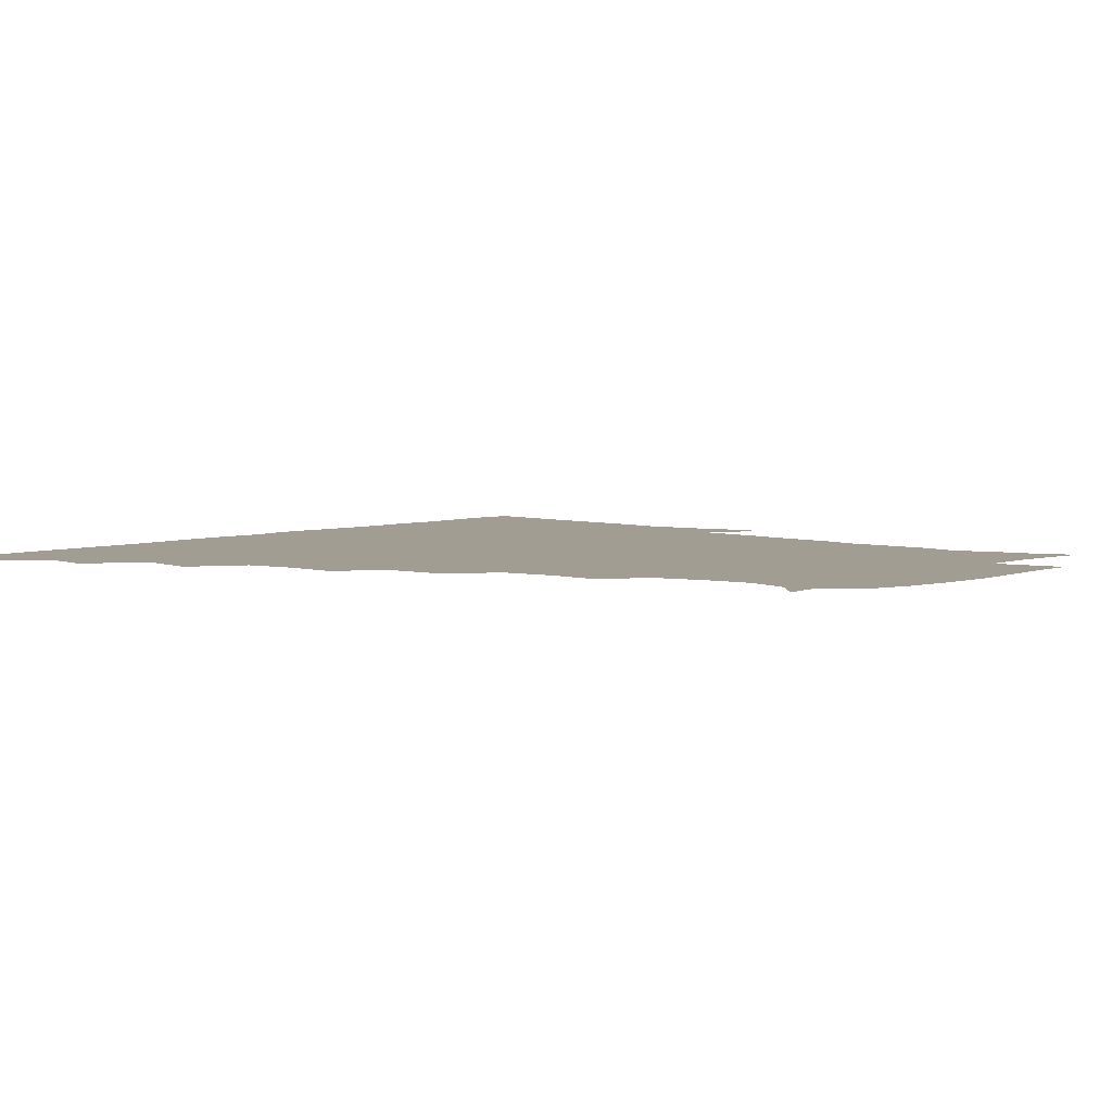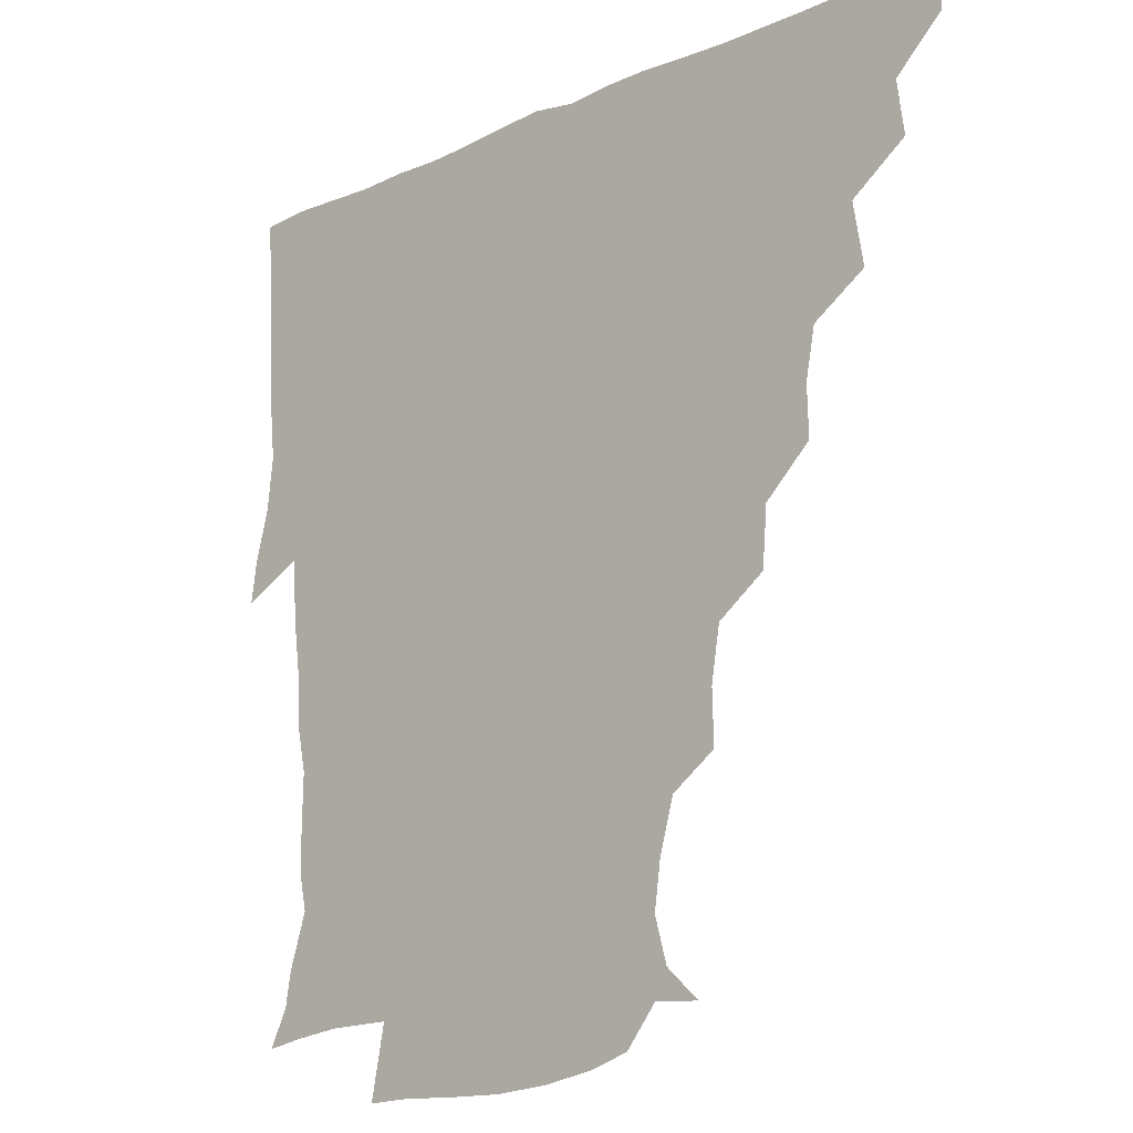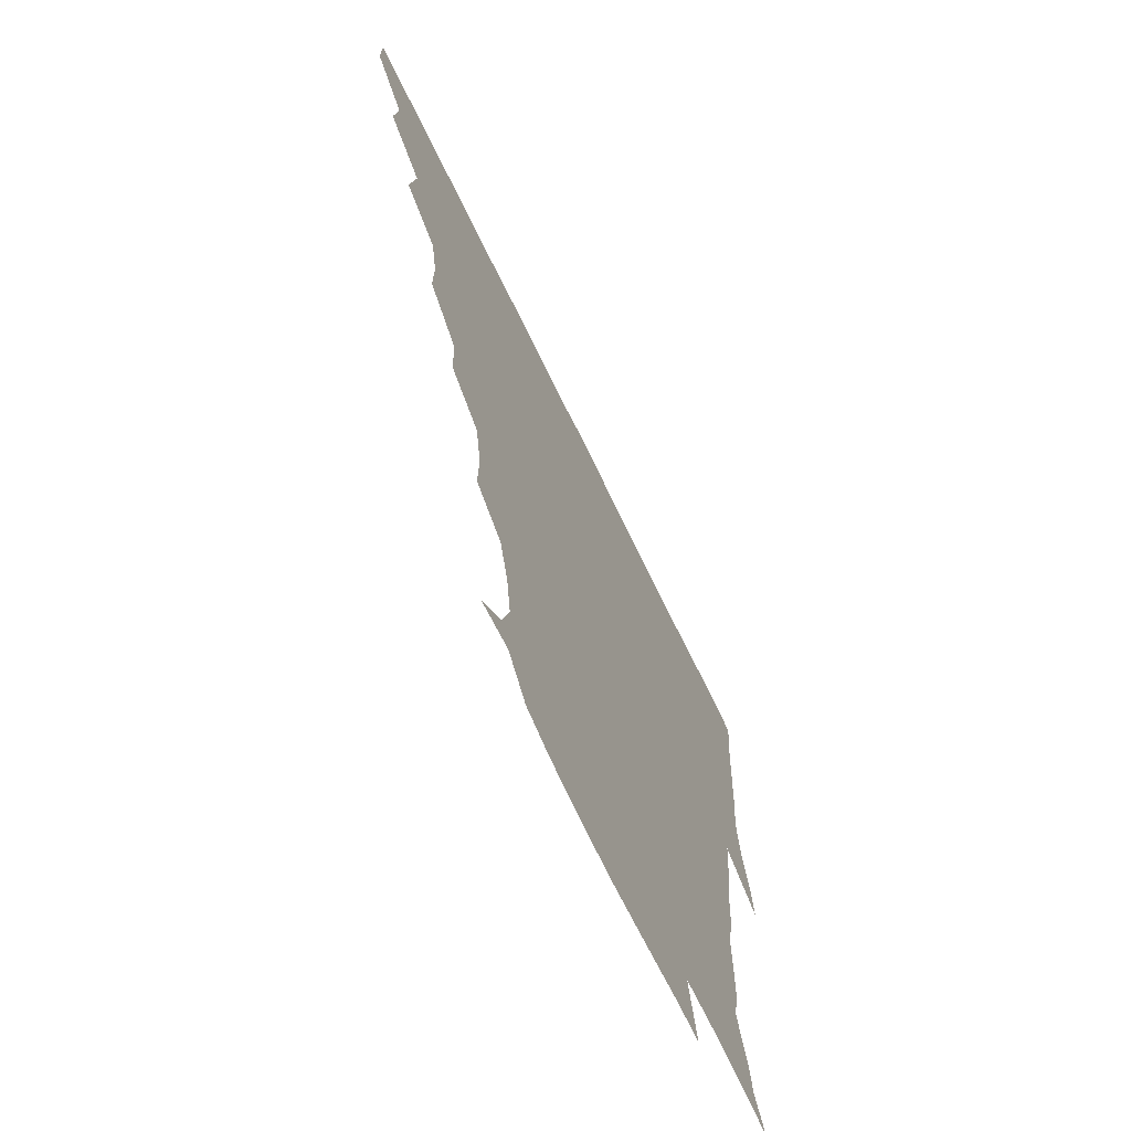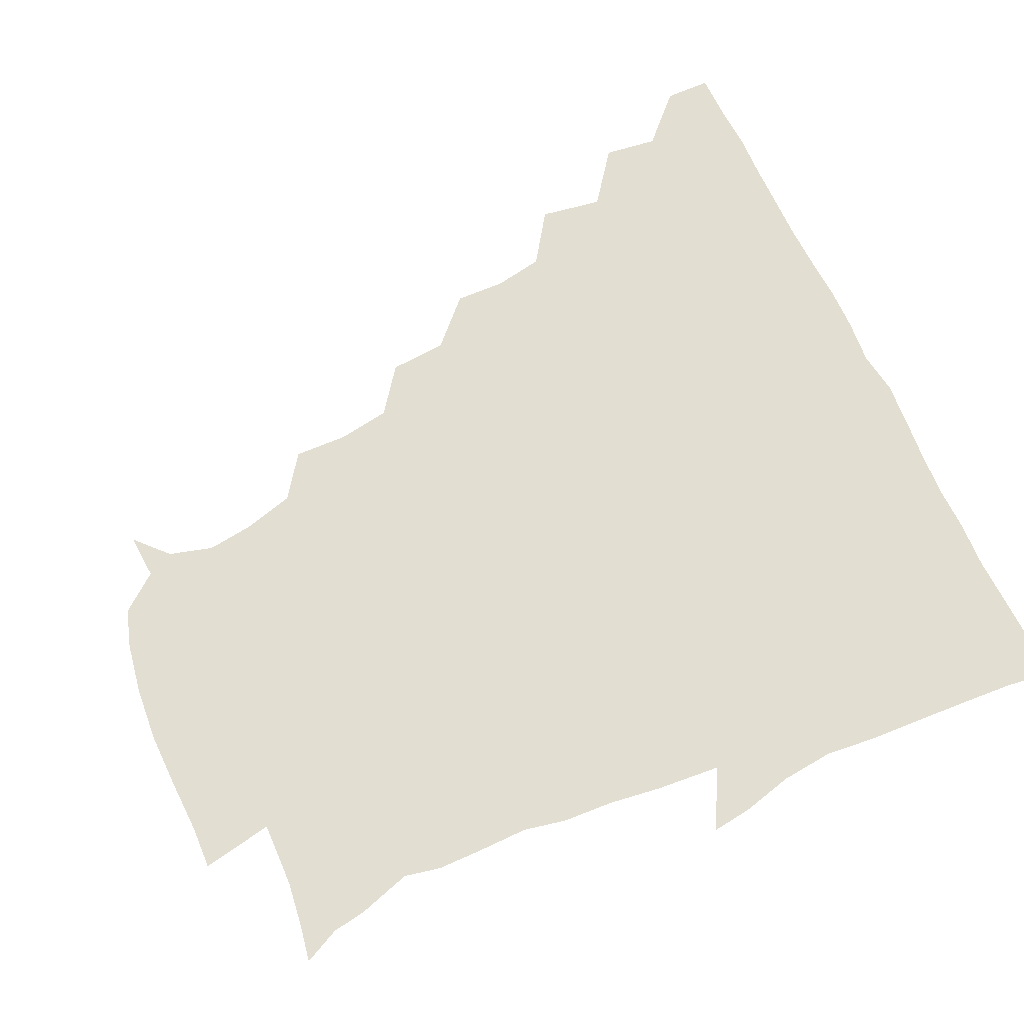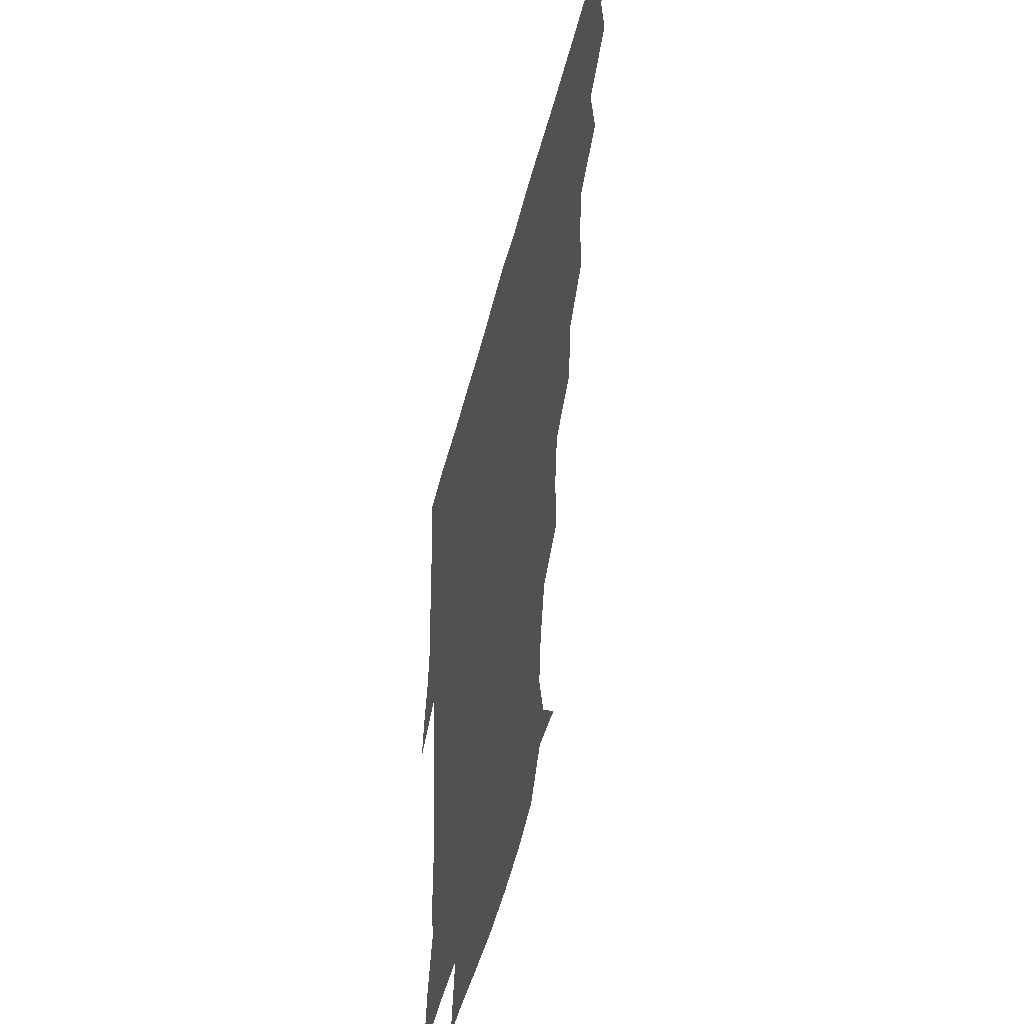
<metadata>
{"format":"obj","ext":"obj","renderer":"f3d","projection":"perspective","resolution":1024,"background":"white","views":[{"elev":4.9,"azim":-48.8,"up":"+Z"},{"elev":-16.7,"azim":-138.3,"up":"+Y"},{"elev":-68.5,"azim":-64.3,"up":"+Y"},{"elev":67.5,"azim":65.6,"up":"+Z"},{"elev":-47.7,"azim":-103.8,"up":"+Y"}]}
</metadata>
<code>
v 436 420.3 0
v 436.2 435.6 0
v 449.5 387 0
v 451.8 404.8 0
v 452.2 420.7 0
v 451.4 435.9 0
v 464.4 352.7 0
v 467.7 373.4 0
v 468 391.2 0
v 466.9 405.8 0
v 466.6 420.8 0
v 466.3 436.8 0
v 484.5 307.9 0
v 484.8 324.5 0
v 481.8 340.9 0
v 482.3 359.7 0
v 483.1 376.7 0
v 482.9 391.8 0
v 481.9 406.2 0
v 481.4 421.2 0
v 481.2 436.4 0
v 501.1 274.2 0
v 499.5 293.2 0
v 497.5 310.2 0
v 500.5 333.2 0
v 496.8 345.2 0
v 498.2 362.6 0
v 497.5 377 0
v 497 391.5 0
v 496.9 406.1 0
v 496.7 420.6 0
v 496.2 436.3 0
v 519 227.5 0
v 519.5 245.1 0
v 516.6 262.6 0
v 514.6 282.9 0
v 513.2 298.6 0
v 513.5 317.2 0
v 513.8 334.2 0
v 511.8 346.4 0
v 513.2 363.5 0
v 512.2 377.1 0
v 511.8 391.5 0
v 511.5 406.1 0
v 511.3 420.9 0
v 511.2 436.3 0
v 525.7 160.3 0
v 536.4 170.3 0
v 540.4 184.9 0
v 538.3 200.5 0
v 533.6 217.1 0
v 532.6 237.8 0
v 530.6 253 0
v 529.3 270.2 0
v 528.1 285.3 0
v 528.4 303.3 0
v 527.7 317.5 0
v 527.4 333.1 0
v 527.3 347.9 0
v 527.4 362.7 0
v 527.2 377 0
v 526.4 391.4 0
v 526.5 406 0
v 526.2 420.9 0
v 526.2 436.9 0
v 540.7 161.2 0
v 549.6 177.6 0
v 549.7 193.9 0
v 547.3 206.8 0
v 545.7 225.2 0
v 545.6 243.3 0
v 544.1 256.8 0
v 542.8 271.2 0
v 542.8 287.8 0
v 542.5 303.9 0
v 542.5 318.7 0
v 542.3 333.4 0
v 542.1 348 0
v 542.9 363.5 0
v 542.3 376.9 0
v 541.7 391.2 0
v 541.6 405.9 0
v 541 421.8 0
v 540.8 437.8 0
v 550.6 148.7 0
v 558 163.9 0
v 561.9 182.1 0
v 560.3 197.9 0
v 560.9 212.3 0
v 558.6 229.4 0
v 559.1 244.2 0
v 557.9 258.4 0
v 557.7 274.3 0
v 557.8 289.7 0
v 557.2 303.2 0
v 556.9 318.8 0
v 557.1 333.5 0
v 556.7 347.3 0
v 557 362.8 0
v 556.7 376.7 0
v 556.5 391.1 0
v 556.9 405.4 0
v 556.6 420.2 0
v 555.3 437.7 0
v 563.4 144.7 0
v 573.6 167.6 0
v 574.9 184.3 0
v 573.3 197.3 0
v 573.2 216.7 0
v 572.7 228.4 0
v 573 244 0
v 572.2 258.8 0
v 571.9 274.3 0
v 571.7 290 0
v 572.4 304.8 0
v 571.4 317 0
v 571.6 333.1 0
v 571.6 347.5 0
v 571.7 362.4 0
v 571.6 376.6 0
v 571.6 391.1 0
v 571.7 405.4 0
v 571.3 420.3 0
v 570.5 436.5 0
v 580.3 141.9 0
v 587.3 168.3 0
v 587.7 185.1 0
v 588.8 198.4 0
v 586.3 215.4 0
v 587.1 227.4 0
v 586.4 245.3 0
v 586.5 260.1 0
v 586.8 274.7 0
v 586.3 289.1 0
v 586.5 305.3 0
v 586.7 319.3 0
v 586.8 334.3 0
v 586.7 348.2 0
v 586.8 362.5 0
v 586.8 376.8 0
v 586.8 391.1 0
v 586.6 405.3 0
v 585.8 421 0
v 584.8 438.7 0
v 598.3 140.5 0
v 601 168.4 0
v 601 185.8 0
v 601.7 202.2 0
v 601.6 215.3 0
v 602.1 229.7 0
v 601 245.4 0
v 600.5 260 0
v 601.1 274.9 0
v 601 289.9 0
v 601.1 305.1 0
v 601.4 318.5 0
v 601.3 333.5 0
v 601.3 347.4 0
v 601.5 362.5 0
v 601.8 377 0
v 601.7 391.2 0
v 601.2 406.1 0
v 600.6 421 0
v 599 437.8 0
v 616.7 140.9 0
v 615.2 168.3 0
v 615.3 186 0
v 615.3 199.7 0
v 615.5 215.5 0
v 615.5 231.7 0
v 615.2 247 0
v 615.7 259.6 0
v 615.1 275.6 0
v 615.5 290 0
v 615.4 305.1 0
v 616.1 320 0
v 616 333.7 0
v 616.1 348.3 0
v 616.3 362.7 0
v 616.6 377.3 0
v 616.6 391.4 0
v 616.6 405.8 0
v 615.5 421.2 0
v 614 436.5 0
v 634.4 141.6 0
v 630 166.5 0
v 629 184.3 0
v 629.1 199.2 0
v 629 216 0
v 629 231.7 0
v 629.1 245.4 0
v 630.1 260.6 0
v 629.8 274.5 0
v 630 289.4 0
v 630.1 303.7 0
v 630.1 320 0
v 630.5 334.4 0
v 630.7 348.2 0
v 630.9 363.3 0
v 631.2 377.6 0
v 631.3 391.6 0
v 631.5 406 0
v 631.2 420.5 0
v 629.7 435.7 0
v 648.7 141.2 0
v 644.2 164.6 0
v 642.7 182.9 0
v 642.4 199.4 0
v 642.3 215.6 0
v 642.3 231.2 0
v 643.2 244 0
v 643.2 260.6 0
v 644.2 274.3 0
v 644.5 289 0
v 644.8 303.3 0
v 644.2 319.6 0
v 644.4 335.1 0
v 645.3 348.1 0
v 645.5 362.3 0
v 645.7 377.8 0
v 646.6 392.5 0
v 646.7 406 0
v 646.5 420.3 0
v 644.5 436.2 0
v 665.5 164.3 0
v 658.5 181 0
v 656.5 196.3 0
v 654.8 213.7 0
v 655.6 228.4 0
v 656.7 242 0
v 656.9 257.5 0
v 657.7 272.9 0
v 657.9 288.9 0
v 658.5 305 0
v 658.9 319.4 0
v 658.6 334.1 0
v 659.1 348.9 0
v 659.7 363 0
v 660.1 378 0
v 660.7 392.3 0
v 660.9 406.4 0
v 661.2 420.7 0
v 660.9 435.5 0
v 681.3 162.3 0
v 672.5 179 0
v 669.3 194.4 0
v 667.5 209.1 0
v 668.3 224.2 0
v 668.8 239.1 0
v 669.9 253.2 0
v 670.5 270.1 0
v 671.1 286.4 0
v 672.4 302.6 0
v 673.3 319 0
v 672.4 333.4 0
v 672.1 348.7 0
v 672.6 364.1 0
v 673.9 377.9 0
v 674.7 392.6 0
v 675.4 406.4 0
v 675.8 420.6 0
v 675.8 436.2 0
v 692.8 160.3 0
v 686.9 172.1 0
v 685.1 183.3 0
v 679.5 201 0
v 682 213 0
v 682.1 228.1 0
v 681.8 244.7 0
v 684.6 258.9 0
v 685.4 275.8 0
v 687.7 293.4 0
v 689.3 314.9 0
v 686.5 330.7 0
v 686.1 344.8 0
v 686.4 360.1 0
v 687.3 376.1 0
v 688 392 0
v 689.5 406.2 0
v 690.1 420.3 0
v 690.7 436.7 0
v 709 304.4 0
v 707.2 317.8 0
v 702.8 334.6 0
v 700.9 352.2 0
v 702.4 368.6 0
v 703.2 386.4 0
v 704 404.3 0
v 704.9 420.3 0
v 706.5 435.5 0
f 4 5 1
f 1 5 2
f 5 6 2
f 8 9 3
f 3 9 4
f 9 10 4
f 4 10 5
f 10 11 5
f 5 11 6
f 11 12 6
f 15 16 7
f 7 16 8
f 16 17 8
f 8 17 9
f 17 18 9
f 9 18 10
f 18 19 10
f 10 19 11
f 19 20 11
f 11 20 12
f 20 21 12
f 23 24 13
f 13 24 14
f 24 25 14
f 14 25 15
f 25 26 15
f 15 26 16
f 26 27 16
f 16 27 17
f 27 28 17
f 17 28 18
f 28 29 18
f 18 29 19
f 29 30 19
f 19 30 20
f 30 31 20
f 20 31 21
f 31 32 21
f 35 36 22
f 22 36 23
f 36 37 23
f 23 37 24
f 37 38 24
f 24 38 25
f 38 39 25
f 25 39 26
f 39 40 26
f 26 40 27
f 40 41 27
f 27 41 28
f 41 42 28
f 28 42 29
f 42 43 29
f 29 43 30
f 43 44 30
f 30 44 31
f 44 45 31
f 31 45 32
f 45 46 32
f 51 52 33
f 33 52 34
f 52 53 34
f 34 53 35
f 53 54 35
f 35 54 36
f 54 55 36
f 36 55 37
f 55 56 37
f 37 56 38
f 56 57 38
f 38 57 39
f 57 58 39
f 39 58 40
f 58 59 40
f 40 59 41
f 59 60 41
f 41 60 42
f 60 61 42
f 42 61 43
f 61 62 43
f 43 62 44
f 62 63 44
f 44 63 45
f 63 64 45
f 45 64 46
f 64 65 46
f 47 66 48
f 66 67 48
f 48 67 49
f 67 68 49
f 49 68 50
f 68 69 50
f 50 69 51
f 69 70 51
f 51 70 52
f 70 71 52
f 52 71 53
f 71 72 53
f 53 72 54
f 72 73 54
f 54 73 55
f 73 74 55
f 55 74 56
f 74 75 56
f 56 75 57
f 75 76 57
f 57 76 58
f 76 77 58
f 58 77 59
f 77 78 59
f 59 78 60
f 78 79 60
f 60 79 61
f 79 80 61
f 61 80 62
f 80 81 62
f 62 81 63
f 81 82 63
f 63 82 64
f 82 83 64
f 64 83 65
f 83 84 65
f 85 86 66
f 66 86 67
f 86 87 67
f 67 87 68
f 87 88 68
f 68 88 69
f 88 89 69
f 69 89 70
f 89 90 70
f 70 90 71
f 90 91 71
f 71 91 72
f 91 92 72
f 72 92 73
f 92 93 73
f 73 93 74
f 93 94 74
f 74 94 75
f 94 95 75
f 75 95 76
f 95 96 76
f 76 96 77
f 96 97 77
f 77 97 78
f 97 98 78
f 78 98 79
f 98 99 79
f 79 99 80
f 99 100 80
f 80 100 81
f 100 101 81
f 81 101 82
f 101 102 82
f 82 102 83
f 102 103 83
f 83 103 84
f 103 104 84
f 85 105 86
f 105 106 86
f 86 106 87
f 106 107 87
f 87 107 88
f 107 108 88
f 88 108 89
f 108 109 89
f 89 109 90
f 109 110 90
f 90 110 91
f 110 111 91
f 91 111 92
f 111 112 92
f 92 112 93
f 112 113 93
f 93 113 94
f 113 114 94
f 94 114 95
f 114 115 95
f 95 115 96
f 115 116 96
f 96 116 97
f 116 117 97
f 97 117 98
f 117 118 98
f 98 118 99
f 118 119 99
f 99 119 100
f 119 120 100
f 100 120 101
f 120 121 101
f 101 121 102
f 121 122 102
f 102 122 103
f 122 123 103
f 103 123 104
f 123 124 104
f 105 125 106
f 125 126 106
f 106 126 107
f 126 127 107
f 107 127 108
f 127 128 108
f 108 128 109
f 128 129 109
f 109 129 110
f 129 130 110
f 110 130 111
f 130 131 111
f 111 131 112
f 131 132 112
f 112 132 113
f 132 133 113
f 113 133 114
f 133 134 114
f 114 134 115
f 134 135 115
f 115 135 116
f 135 136 116
f 116 136 117
f 136 137 117
f 117 137 118
f 137 138 118
f 118 138 119
f 138 139 119
f 119 139 120
f 139 140 120
f 120 140 121
f 140 141 121
f 121 141 122
f 141 142 122
f 122 142 123
f 142 143 123
f 123 143 124
f 143 144 124
f 125 145 126
f 145 146 126
f 126 146 127
f 146 147 127
f 127 147 128
f 147 148 128
f 128 148 129
f 148 149 129
f 129 149 130
f 149 150 130
f 130 150 131
f 150 151 131
f 131 151 132
f 151 152 132
f 132 152 133
f 152 153 133
f 133 153 134
f 153 154 134
f 134 154 135
f 154 155 135
f 135 155 136
f 155 156 136
f 136 156 137
f 156 157 137
f 137 157 138
f 157 158 138
f 138 158 139
f 158 159 139
f 139 159 140
f 159 160 140
f 140 160 141
f 160 161 141
f 141 161 142
f 161 162 142
f 142 162 143
f 162 163 143
f 143 163 144
f 163 164 144
f 145 165 146
f 165 166 146
f 146 166 147
f 166 167 147
f 147 167 148
f 167 168 148
f 148 168 149
f 168 169 149
f 149 169 150
f 169 170 150
f 150 170 151
f 170 171 151
f 151 171 152
f 171 172 152
f 152 172 153
f 172 173 153
f 153 173 154
f 173 174 154
f 154 174 155
f 174 175 155
f 155 175 156
f 175 176 156
f 156 176 157
f 176 177 157
f 157 177 158
f 177 178 158
f 158 178 159
f 178 179 159
f 159 179 160
f 179 180 160
f 160 180 161
f 180 181 161
f 161 181 162
f 181 182 162
f 162 182 163
f 182 183 163
f 163 183 164
f 183 184 164
f 165 185 166
f 185 186 166
f 166 186 167
f 186 187 167
f 167 187 168
f 187 188 168
f 168 188 169
f 188 189 169
f 169 189 170
f 189 190 170
f 170 190 171
f 190 191 171
f 171 191 172
f 191 192 172
f 172 192 173
f 192 193 173
f 173 193 174
f 193 194 174
f 174 194 175
f 194 195 175
f 175 195 176
f 195 196 176
f 176 196 177
f 196 197 177
f 177 197 178
f 197 198 178
f 178 198 179
f 198 199 179
f 179 199 180
f 199 200 180
f 180 200 181
f 200 201 181
f 181 201 182
f 201 202 182
f 182 202 183
f 202 203 183
f 183 203 184
f 203 204 184
f 185 205 186
f 205 206 186
f 186 206 187
f 206 207 187
f 187 207 188
f 207 208 188
f 188 208 189
f 208 209 189
f 189 209 190
f 209 210 190
f 190 210 191
f 210 211 191
f 191 211 192
f 211 212 192
f 192 212 193
f 212 213 193
f 193 213 194
f 213 214 194
f 194 214 195
f 214 215 195
f 195 215 196
f 215 216 196
f 196 216 197
f 216 217 197
f 197 217 198
f 217 218 198
f 198 218 199
f 218 219 199
f 199 219 200
f 219 220 200
f 200 220 201
f 220 221 201
f 201 221 202
f 221 222 202
f 202 222 203
f 222 223 203
f 203 223 204
f 223 224 204
f 206 225 207
f 225 226 207
f 207 226 208
f 226 227 208
f 208 227 209
f 227 228 209
f 209 228 210
f 228 229 210
f 210 229 211
f 229 230 211
f 211 230 212
f 230 231 212
f 212 231 213
f 231 232 213
f 213 232 214
f 232 233 214
f 214 233 215
f 233 234 215
f 215 234 216
f 234 235 216
f 216 235 217
f 235 236 217
f 217 236 218
f 236 237 218
f 218 237 219
f 237 238 219
f 219 238 220
f 238 239 220
f 220 239 221
f 239 240 221
f 221 240 222
f 240 241 222
f 222 241 223
f 241 242 223
f 223 242 224
f 242 243 224
f 225 244 226
f 244 245 226
f 226 245 227
f 245 246 227
f 227 246 228
f 246 247 228
f 228 247 229
f 247 248 229
f 229 248 230
f 248 249 230
f 230 249 231
f 249 250 231
f 231 250 232
f 250 251 232
f 232 251 233
f 251 252 233
f 233 252 234
f 252 253 234
f 234 253 235
f 253 254 235
f 235 254 236
f 254 255 236
f 236 255 237
f 255 256 237
f 237 256 238
f 256 257 238
f 238 257 239
f 257 258 239
f 239 258 240
f 258 259 240
f 240 259 241
f 259 260 241
f 241 260 242
f 260 261 242
f 242 261 243
f 261 262 243
f 244 263 245
f 263 264 245
f 245 264 246
f 264 265 246
f 246 265 247
f 265 266 247
f 247 266 248
f 266 267 248
f 248 267 249
f 267 268 249
f 249 268 250
f 268 269 250
f 250 269 251
f 269 270 251
f 251 270 252
f 270 271 252
f 252 271 253
f 271 272 253
f 253 272 254
f 272 273 254
f 254 273 255
f 273 274 255
f 255 274 256
f 274 275 256
f 256 275 257
f 275 276 257
f 257 276 258
f 276 277 258
f 258 277 259
f 277 278 259
f 259 278 260
f 278 279 260
f 260 279 261
f 279 280 261
f 261 280 262
f 280 281 262
f 273 282 274
f 282 283 274
f 274 283 275
f 283 284 275
f 275 284 276
f 284 285 276
f 276 285 277
f 285 286 277
f 277 286 278
f 286 287 278
f 278 287 279
f 287 288 279
f 279 288 280
f 288 289 280
f 280 289 281
f 289 290 281

</code>
